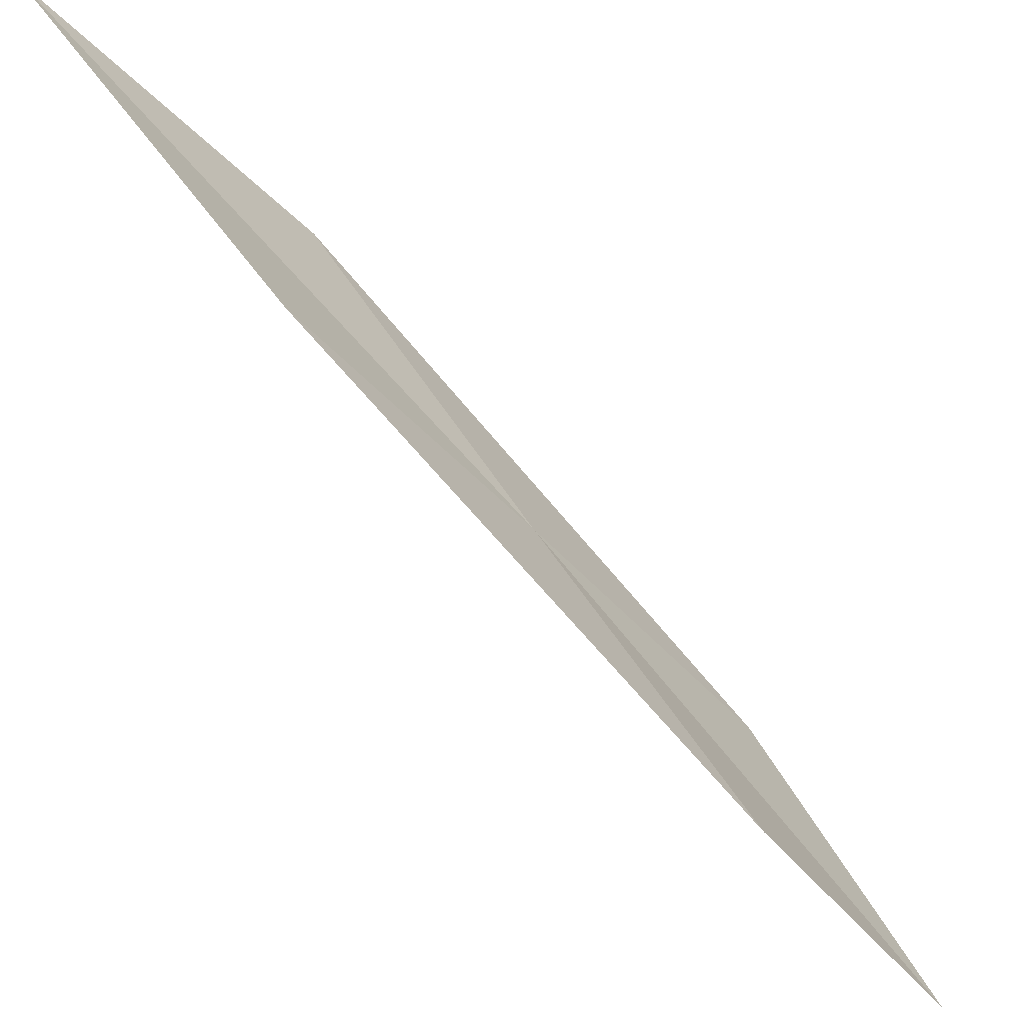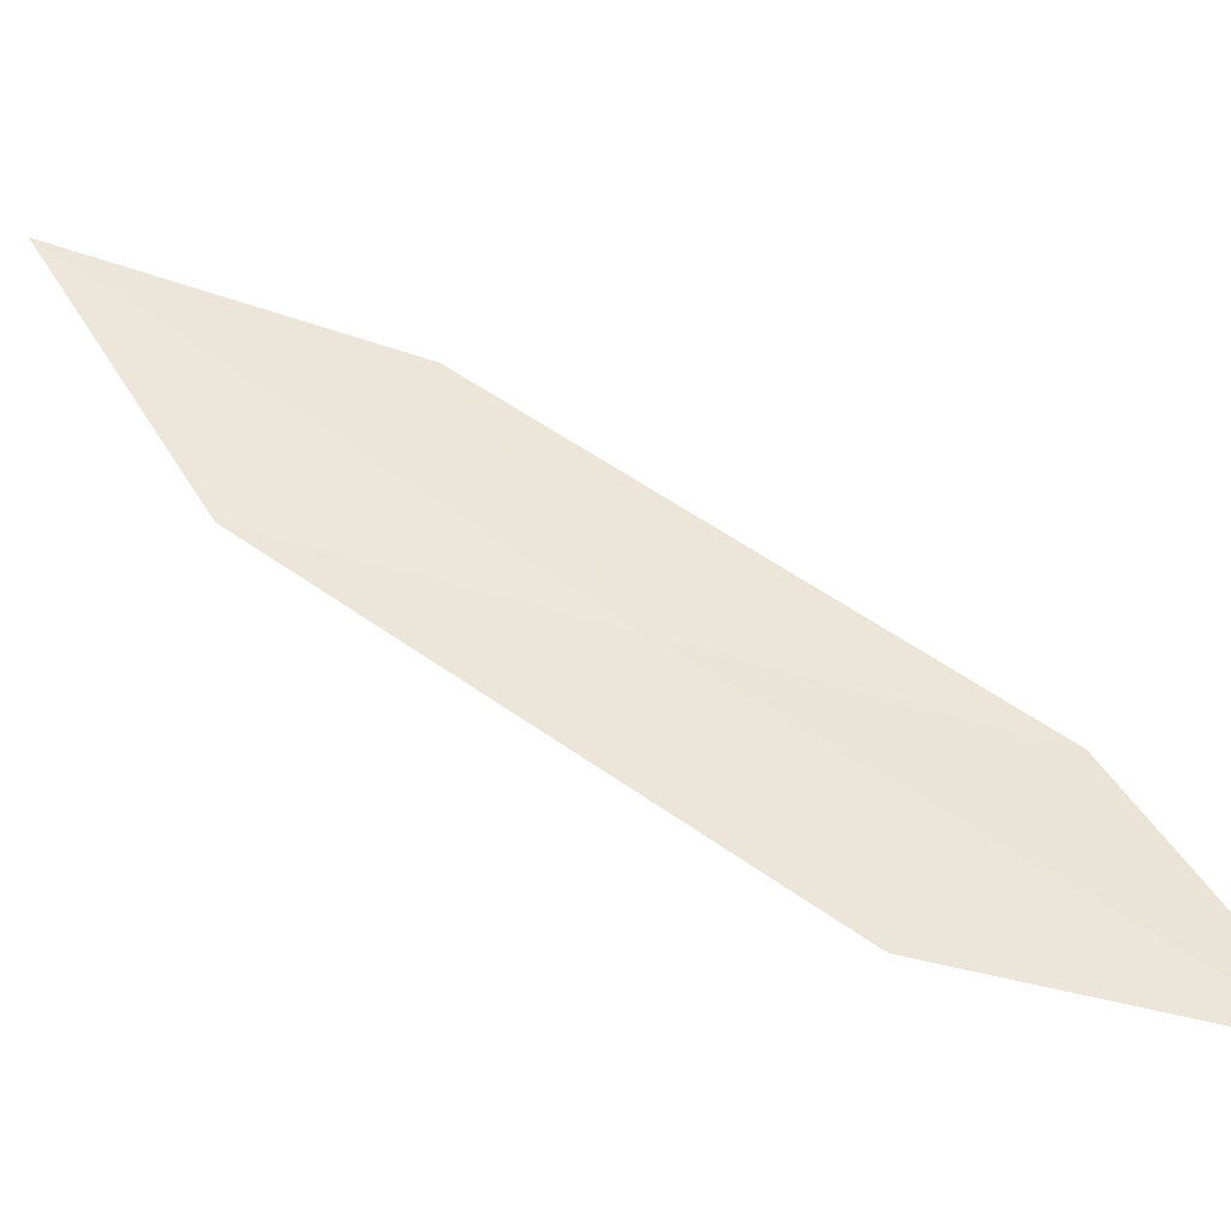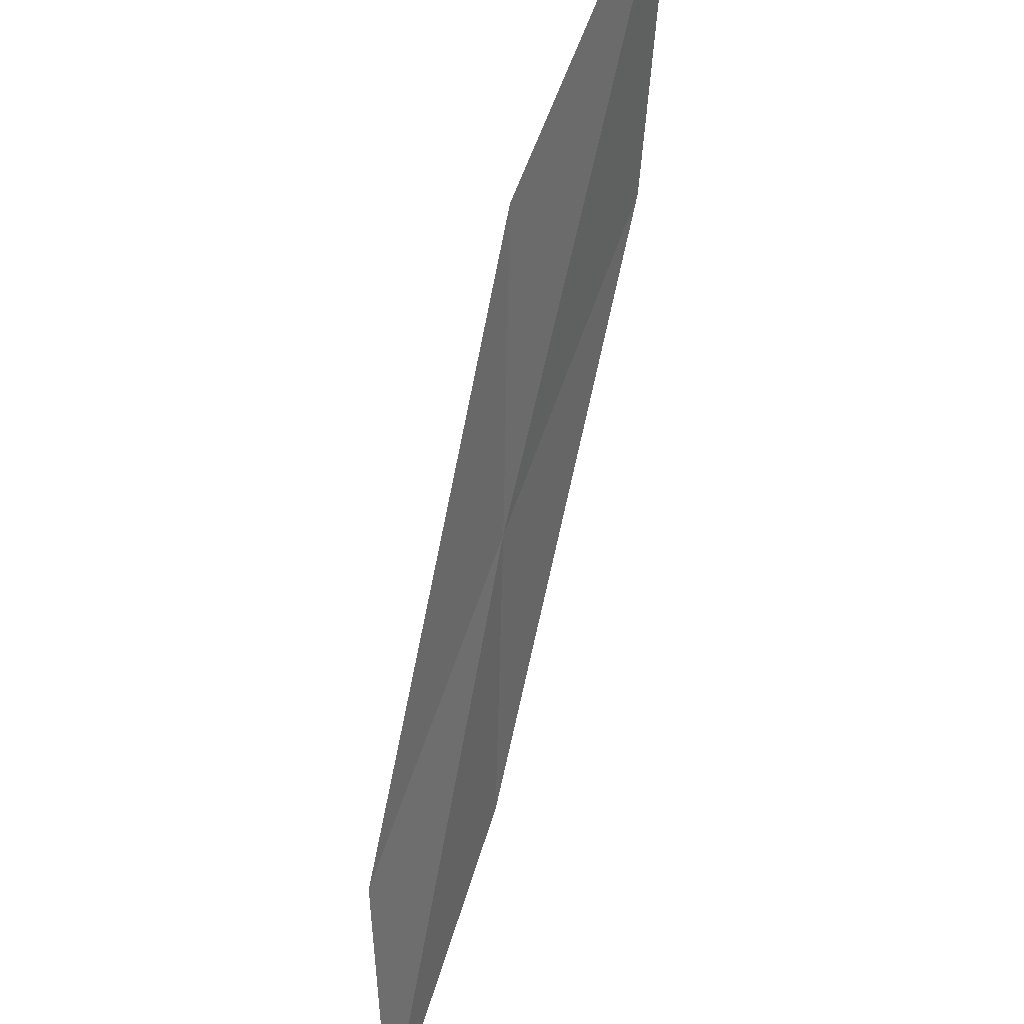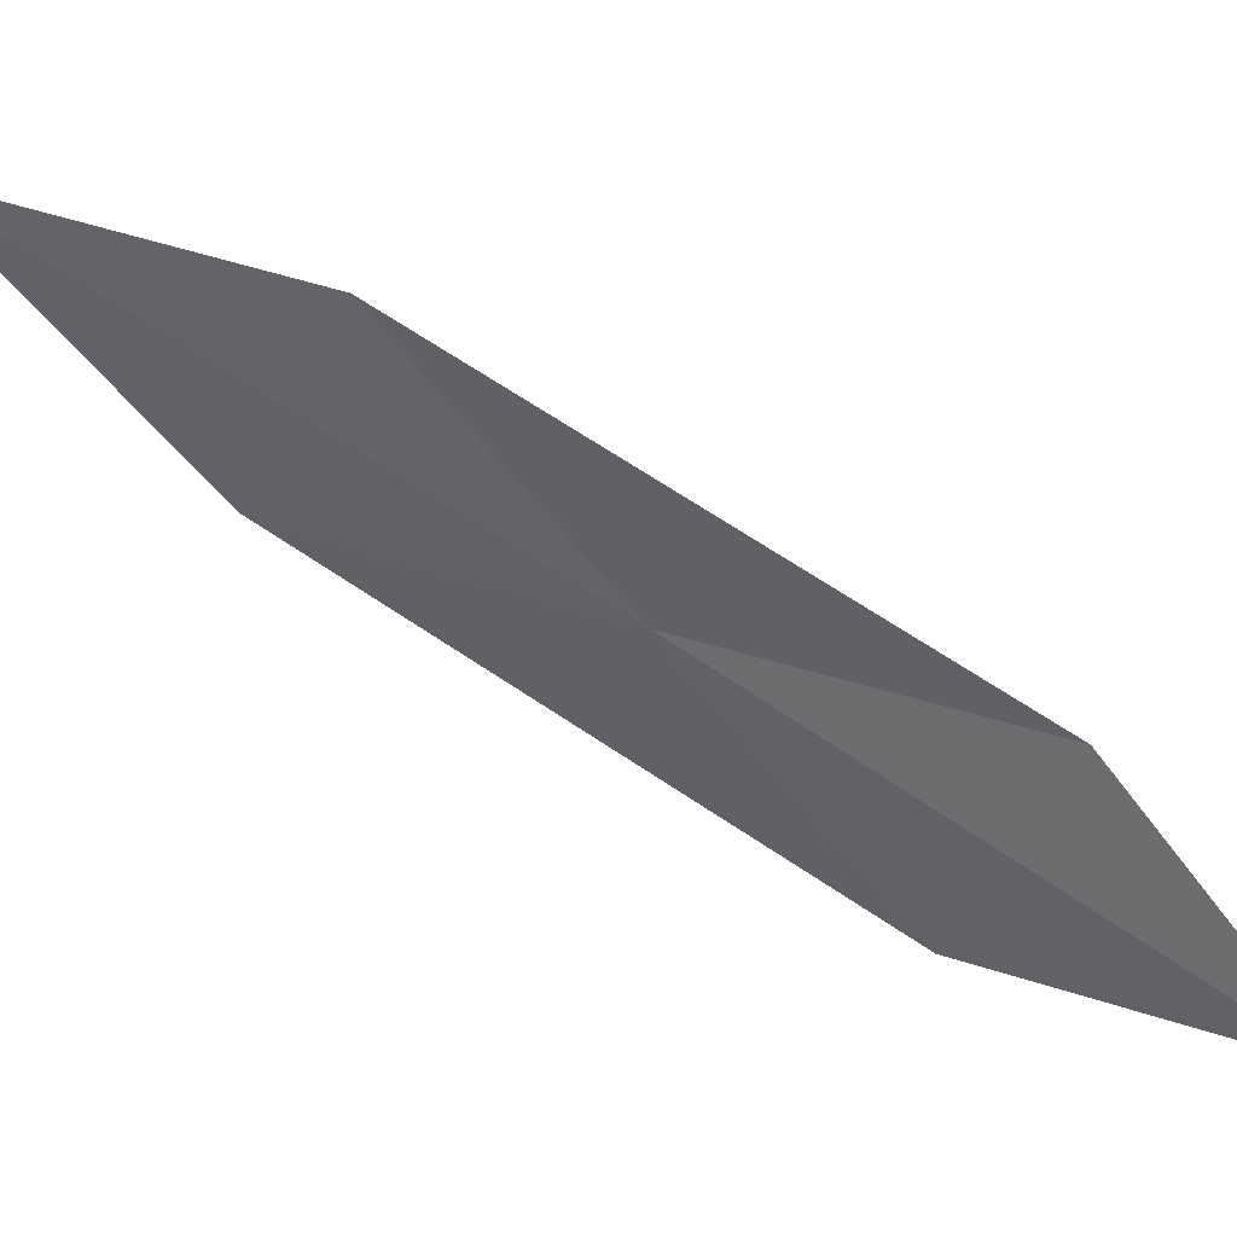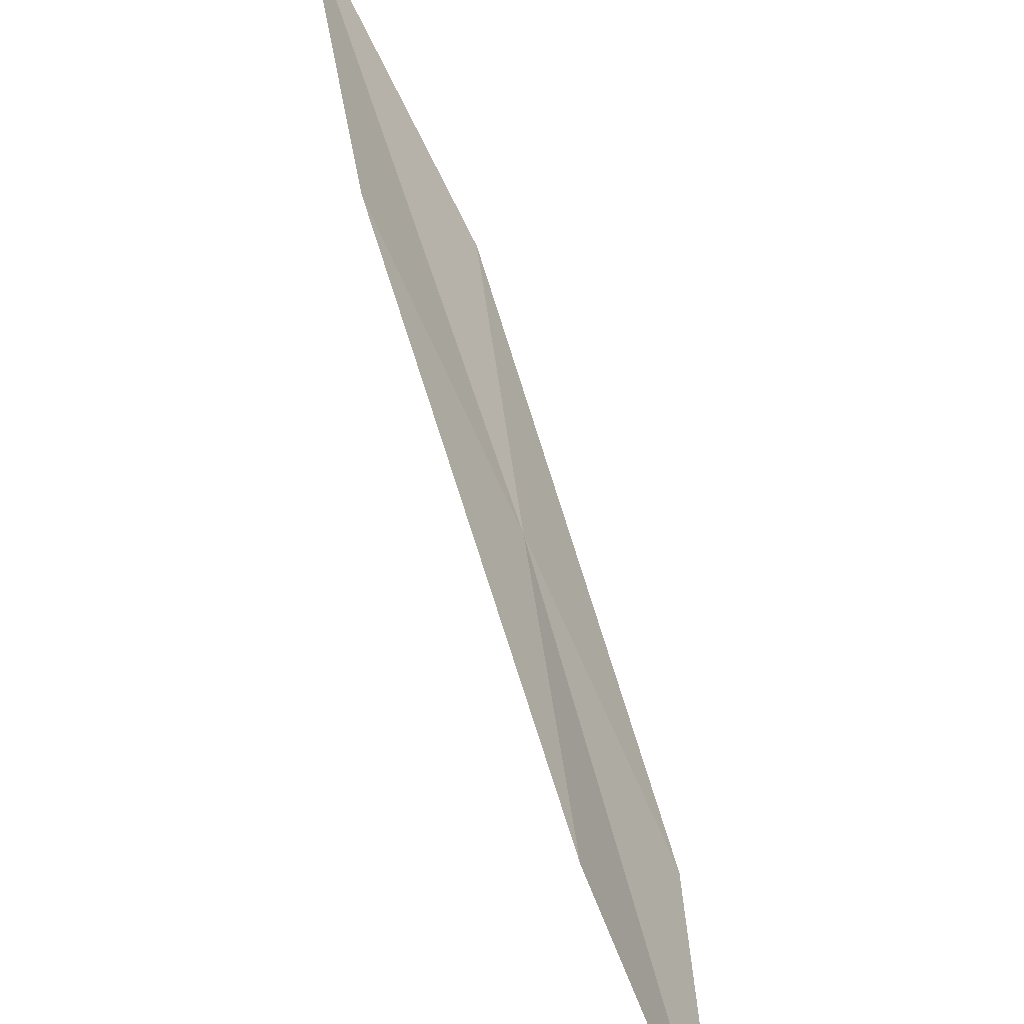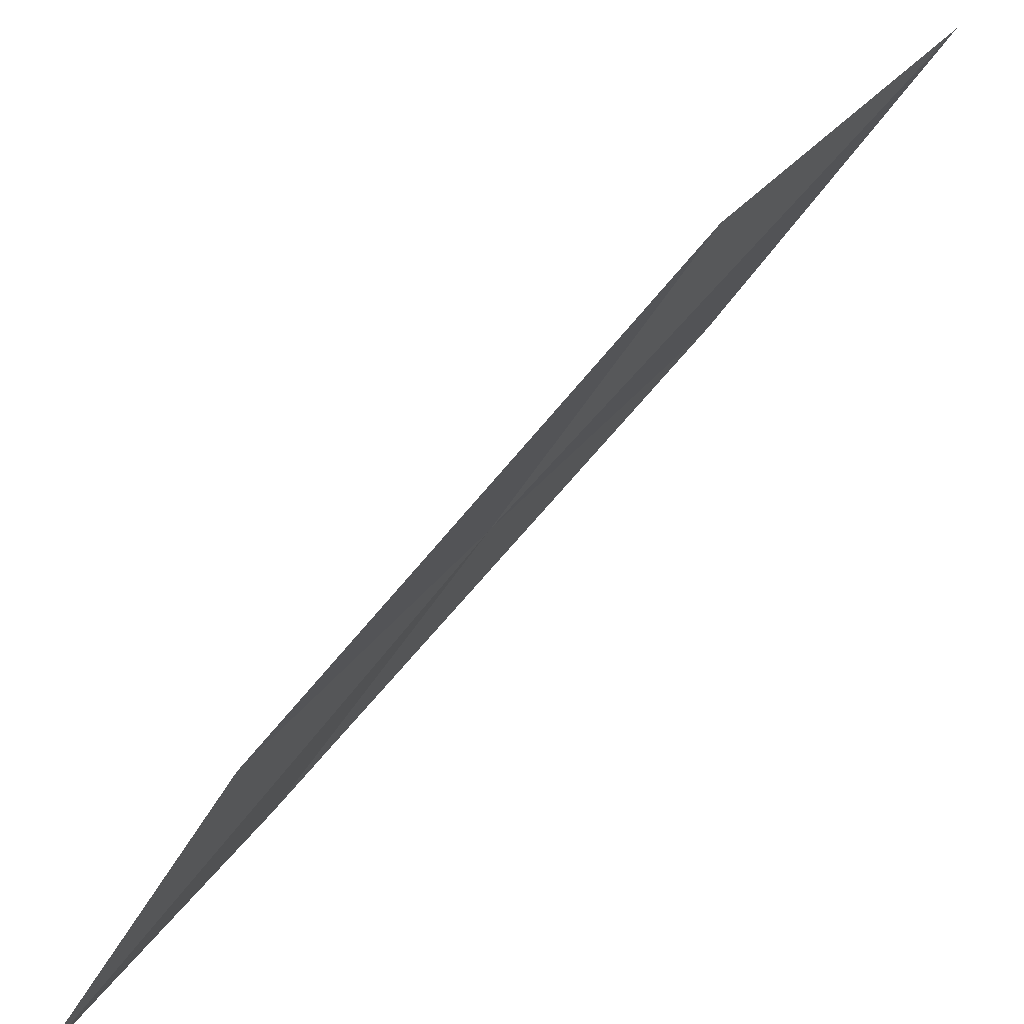
<metadata>
{"format":"obj","ext":"obj","renderer":"f3d","projection":"perspective","resolution":1024,"background":"white","views":[{"elev":61.8,"azim":120.9,"up":"+Y"},{"elev":-73.7,"azim":56.9,"up":"+Y"},{"elev":-40.3,"azim":-22.9,"up":"+Y"},{"elev":5.4,"azim":86.3,"up":"+Y"},{"elev":41.1,"azim":150.5,"up":"+Y"},{"elev":-59.3,"azim":-59.2,"up":"+Y"}]}
</metadata>
<code>
v -25.36 20.89 21.86
v -25.54 19.67 20.8
v -25.96 21.27 23.34
v -25.72 22.5 24.51
v -25.17 22.08 22.91
v -24.91 19.35 19.44
v -24.79 20.54 20.39
f 1 3 2
f 1 4 3
f 1 5 4
f 1 2 6
f 1 6 7
f 1 7 5

</code>
